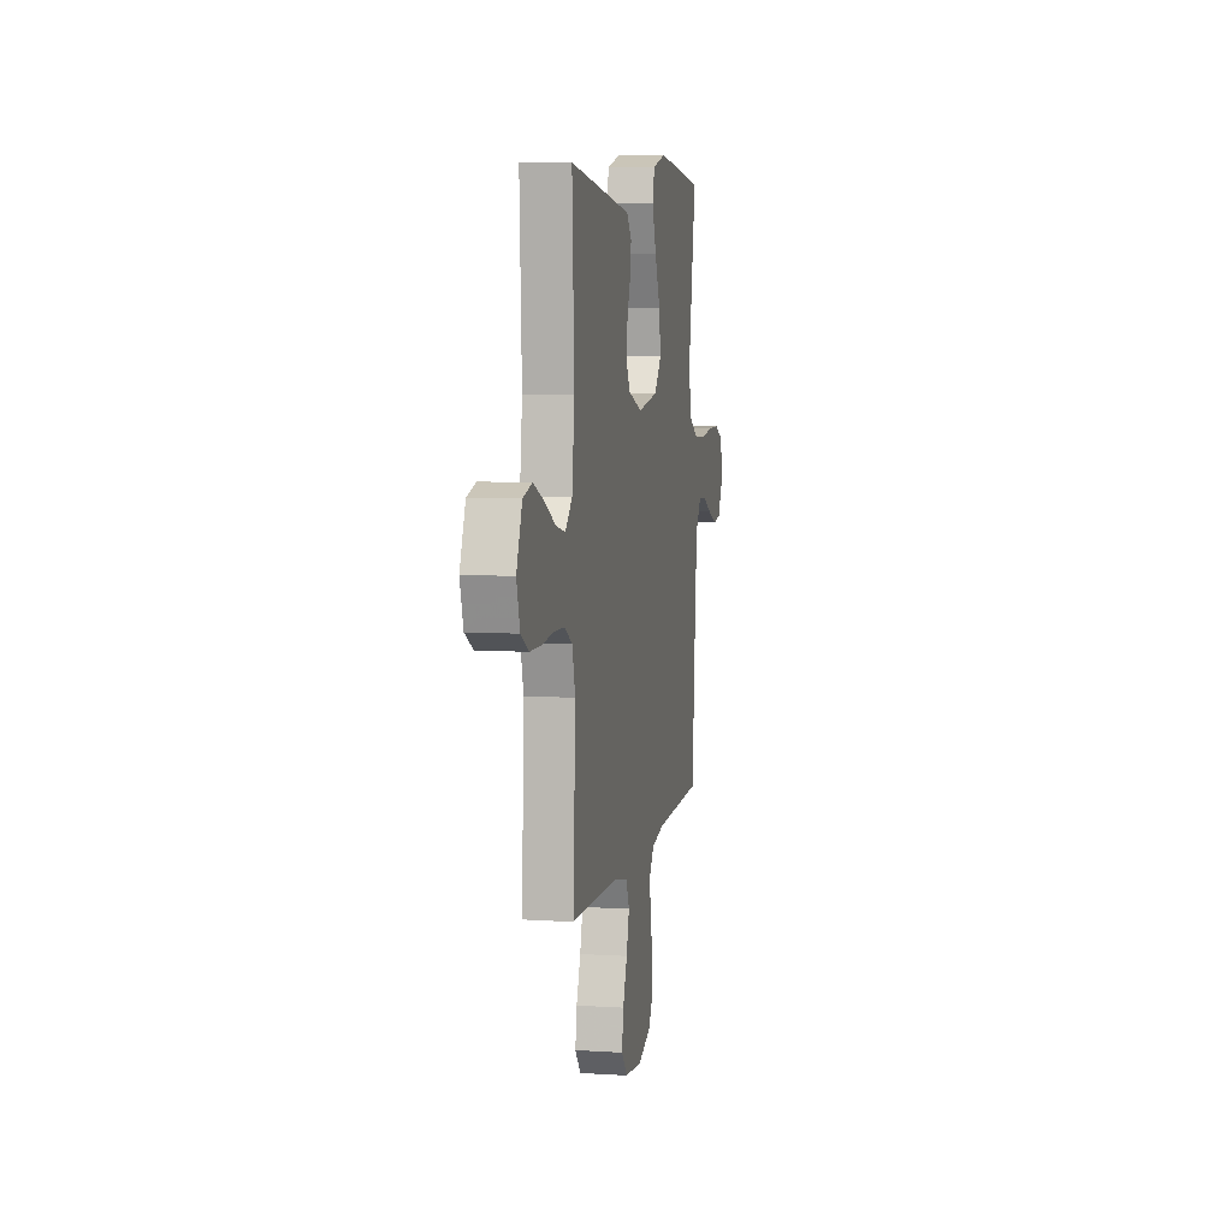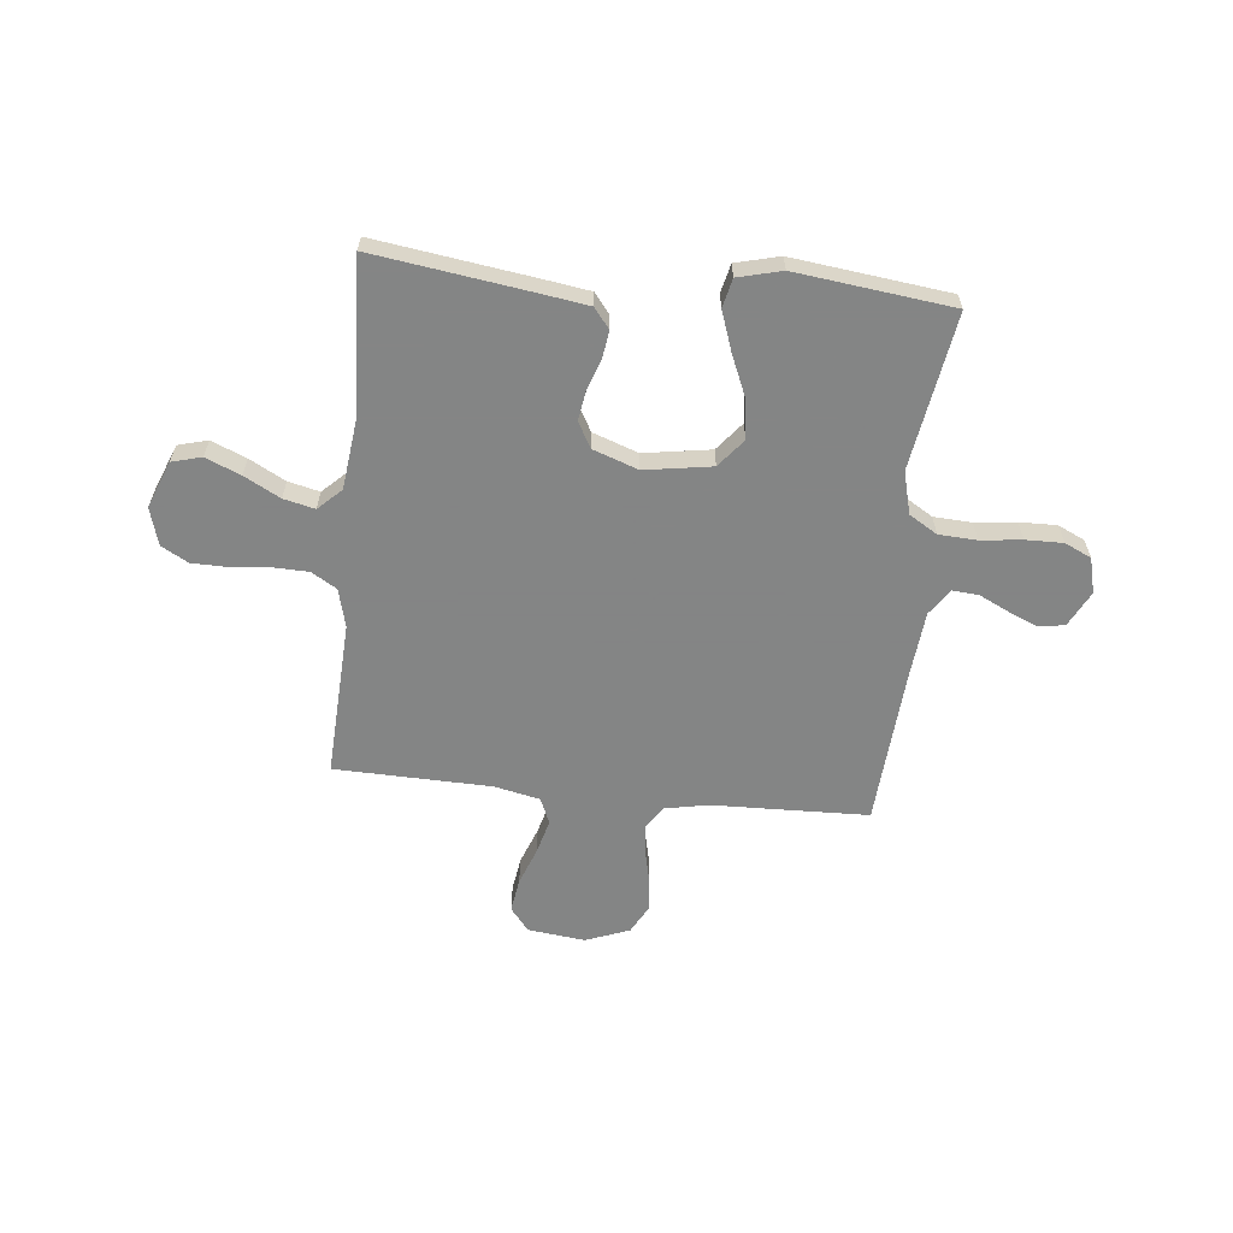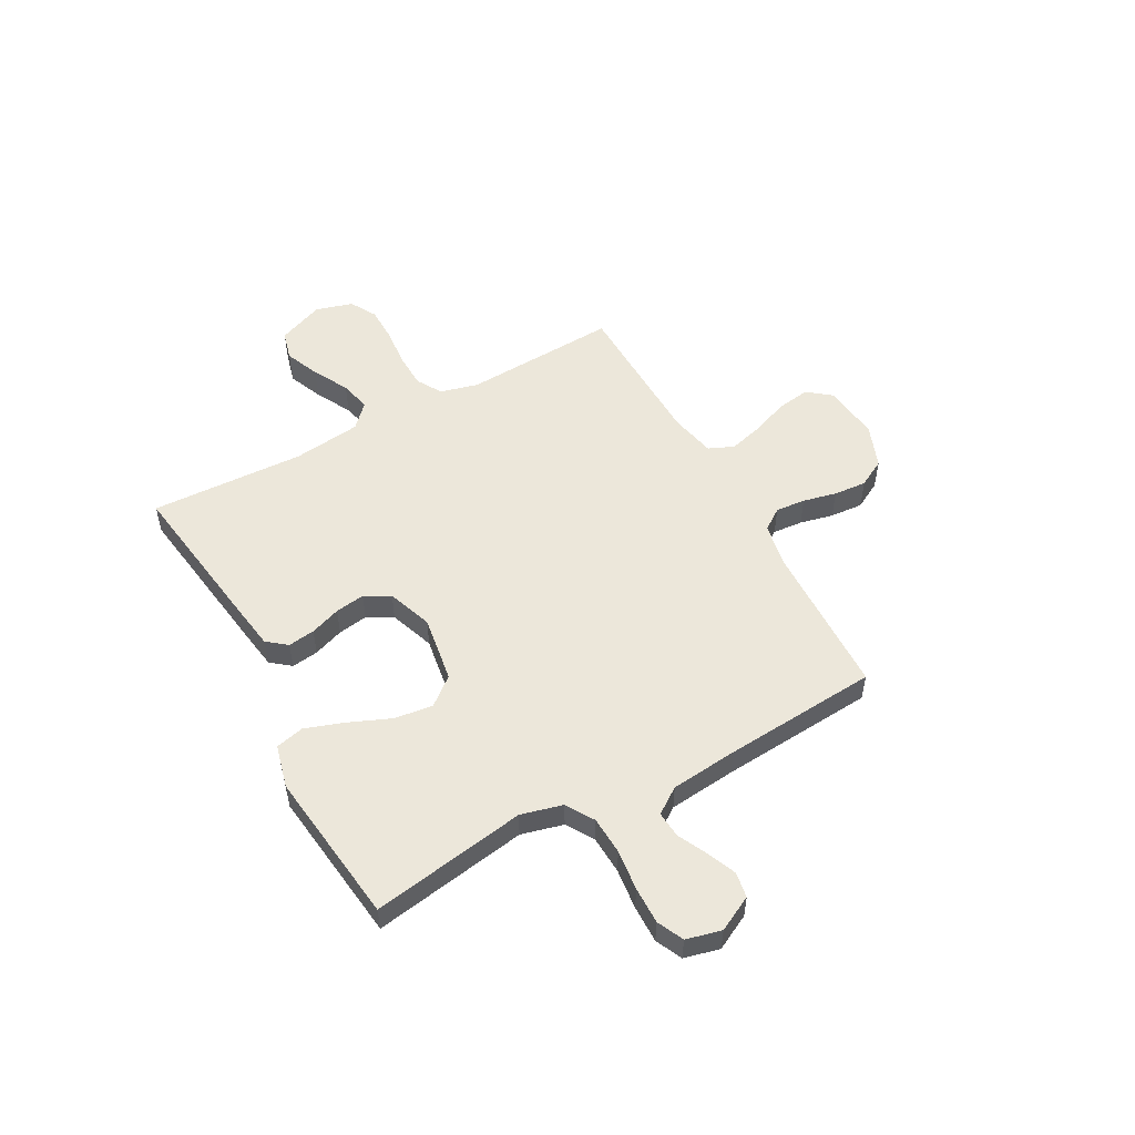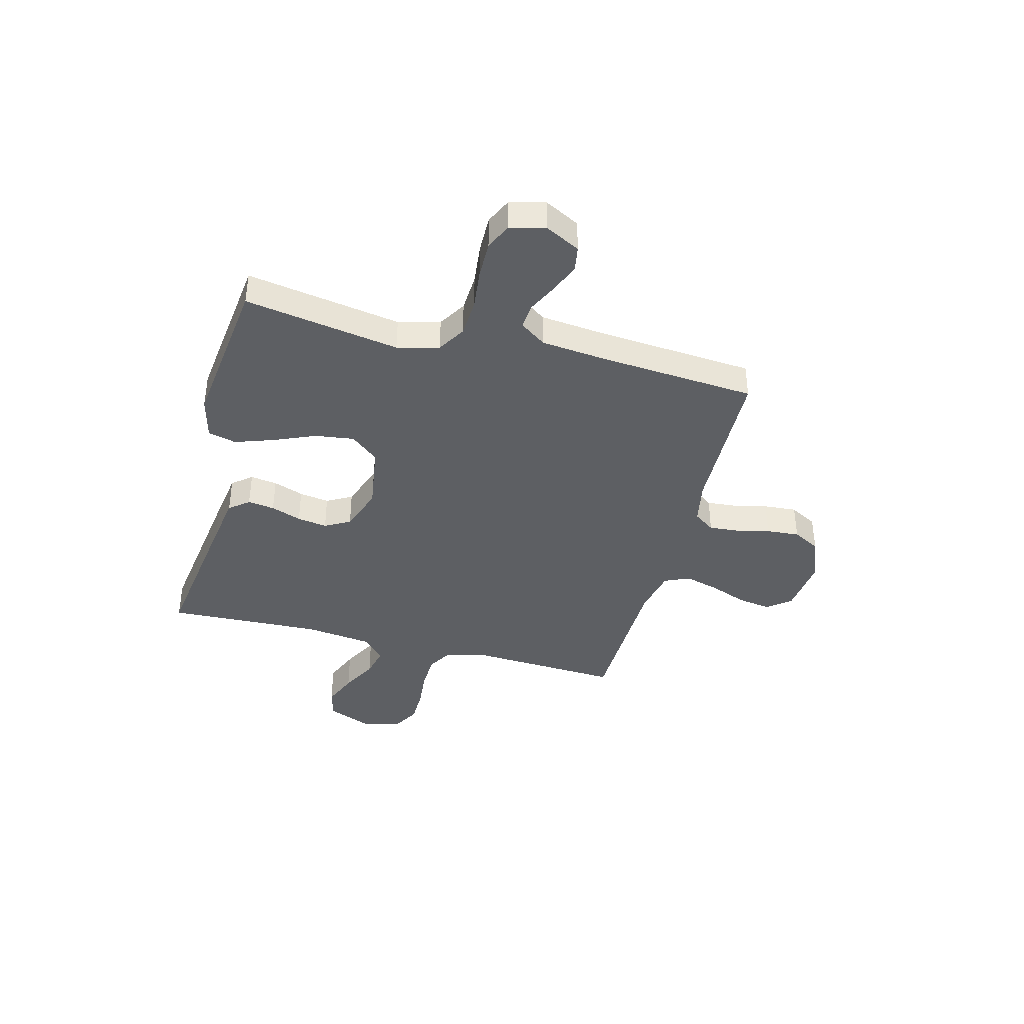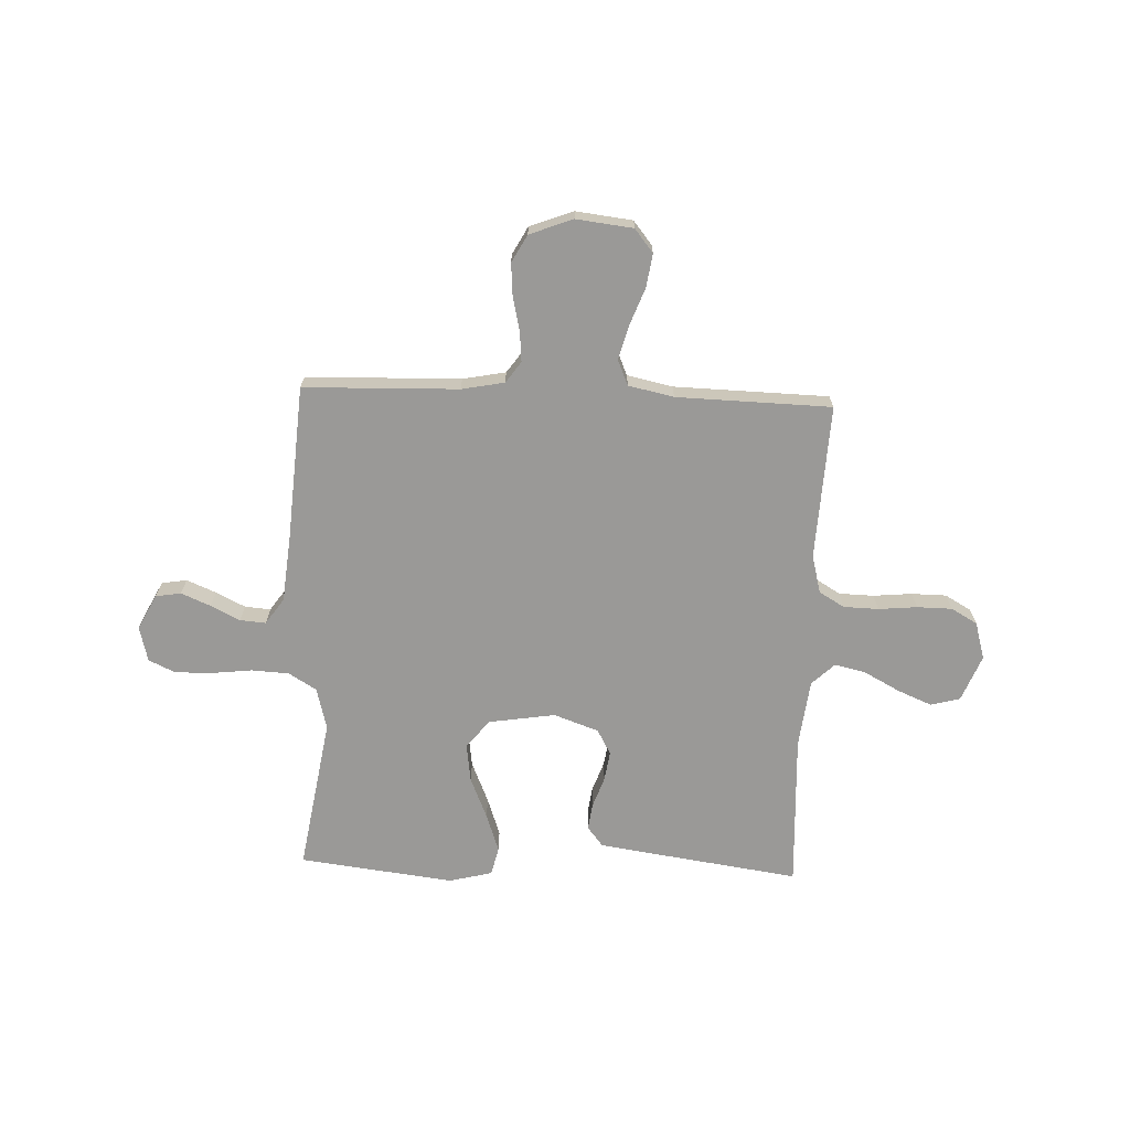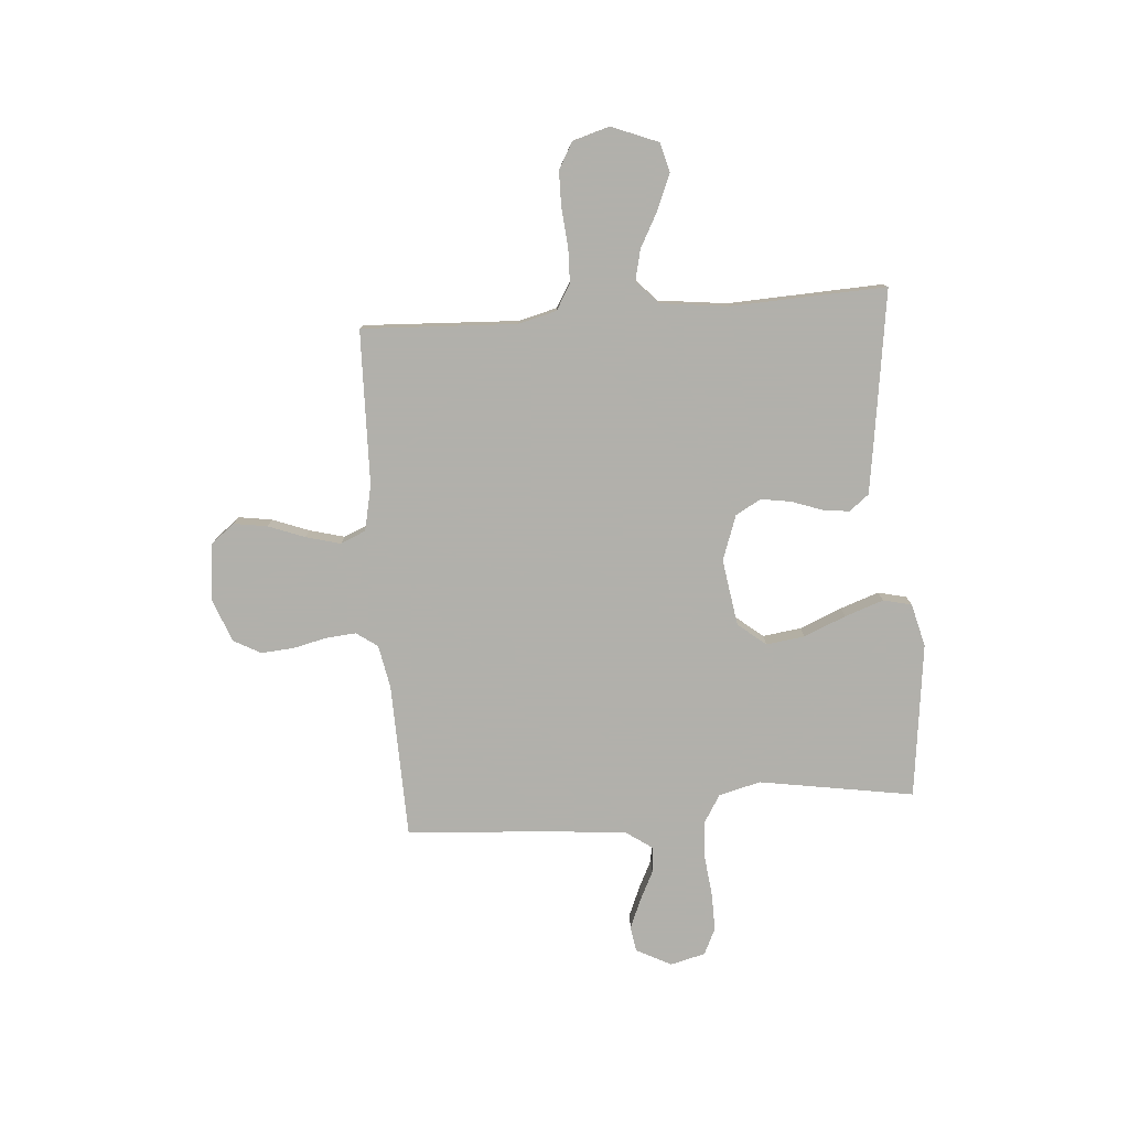
<metadata>
{"format":"obj","ext":"obj","renderer":"f3d","projection":"perspective","resolution":1024,"background":"white","views":[{"elev":7.1,"azim":-79.3,"up":"+Z"},{"elev":-61.6,"azim":-5.8,"up":"+Y"},{"elev":53.2,"azim":61.3,"up":"+Y"},{"elev":-40.1,"azim":75.4,"up":"+Y"},{"elev":-69.0,"azim":177.8,"up":"+Y"},{"elev":-78.5,"azim":-85.5,"up":"+Y"}]}
</metadata>
<code>
v -0.5 0.07 -0.5
v -0.485 0.07 -0.2
v -0.504 0.07 -0.126
v -0.553 0.07 -0.097
v -0.621 0.07 -0.095
v -0.696 0.07 -0.102
v -0.764 0.07 -0.101
v -0.815 0.07 -0.072
v -0.836 0.07 0
v -0.8 0.07 0.09
v -0.743 0.07 0.105
v -0.676 0.07 0.077
v -0.607 0.07 0.04
v -0.547 0.07 0.026
v -0.503 0.07 0.068
v -0.487 0.07 0.2
v -0.5 0.07 0.5
v -0.2 0.07 0.457
v -0.107 0.07 0.443
v -0.077 0.07 0.405
v -0.084 0.07 0.353
v -0.105 0.07 0.294
v -0.114 0.07 0.236
v -0.087 0.07 0.187
v 0 0.07 0.156
v 0.129 0.07 0.176
v 0.173 0.07 0.23
v 0.163 0.07 0.305
v 0.129 0.07 0.386
v 0.103 0.07 0.461
v 0.116 0.07 0.516
v 0.2 0.07 0.537
v 0.5 0.07 0.5
v 0.451 0.07 0.2
v 0.472 0.07 0.119
v 0.526 0.07 0.086
v 0.599 0.07 0.082
v 0.678 0.07 0.091
v 0.75 0.07 0.092
v 0.801 0.07 0.068
v 0.818 0.07 0
v 0.783 0.07 -0.068
v 0.734 0.07 -0.076
v 0.677 0.07 -0.052
v 0.62 0.07 -0.024
v 0.57 0.07 -0.02
v 0.535 0.07 -0.07
v 0.522 0.07 -0.2
v 0.5 0.07 -0.5
v 0.2 0.07 -0.508
v 0.117 0.07 -0.524
v 0.088 0.07 -0.565
v 0.093 0.07 -0.623
v 0.108 0.07 -0.688
v 0.113 0.07 -0.752
v 0.084 0.07 -0.805
v 0 0.07 -0.837
v -0.11 0.07 -0.824
v -0.146 0.07 -0.779
v -0.136 0.07 -0.714
v -0.109 0.07 -0.643
v -0.091 0.07 -0.576
v -0.112 0.07 -0.527
v -0.2 0.07 -0.508
v -0.5 0 -0.5
v -0.485 0 -0.2
v -0.504 0 -0.126
v -0.553 0 -0.097
v -0.621 0 -0.095
v -0.696 0 -0.102
v -0.764 0 -0.101
v -0.815 0 -0.072
v -0.836 0 0
v -0.8 0 0.09
v -0.743 0 0.105
v -0.676 0 0.077
v -0.607 0 0.04
v -0.547 0 0.026
v -0.503 0 0.068
v -0.487 0 0.2
v -0.5 0 0.5
v -0.2 0 0.457
v -0.107 0 0.443
v -0.077 0 0.405
v -0.084 0 0.353
v -0.105 0 0.294
v -0.114 0 0.236
v -0.087 0 0.187
v 0 0 0.156
v 0.129 0 0.176
v 0.173 0 0.23
v 0.163 0 0.305
v 0.129 0 0.386
v 0.103 0 0.461
v 0.116 0 0.516
v 0.2 0 0.537
v 0.5 0 0.5
v 0.451 0 0.2
v 0.472 0 0.119
v 0.526 0 0.086
v 0.599 0 0.082
v 0.678 0 0.091
v 0.75 0 0.092
v 0.801 0 0.068
v 0.818 0 0
v 0.783 0 -0.068
v 0.734 0 -0.076
v 0.677 0 -0.052
v 0.62 0 -0.024
v 0.57 0 -0.02
v 0.535 0 -0.07
v 0.522 0 -0.2
v 0.5 0 -0.5
v 0.2 0 -0.508
v 0.117 0 -0.524
v 0.088 0 -0.565
v 0.093 0 -0.623
v 0.108 0 -0.688
v 0.113 0 -0.752
v 0.084 0 -0.805
v 0 0 -0.837
v -0.11 0 -0.824
v -0.146 0 -0.779
v -0.136 0 -0.714
v -0.109 0 -0.643
v -0.091 0 -0.576
v -0.112 0 -0.527
v -0.2 0 -0.508
f 58 59 60 61
f 58 61 62
f 57 58 62
f 56 57 62
f 53 54 55 56
f 52 53 56 62
f 51 52 62 63
f 48 49 50
f 47 48 50 51
f 46 47 51 63
f 42 43 44 45
f 40 41 42 45
f 40 45 46
f 37 38 39 40
f 36 37 40 46
f 35 36 46 63
f 31 32 33 34
f 28 29 30 31
f 28 31 34 35
f 19 20 21 22
f 19 22 23
f 16 17 18 19
f 15 16 19 23
f 14 15 23 24
f 10 11 12 13
f 8 9 10 13
f 8 13 14
f 5 6 7 8
f 4 5 8 14
f 3 4 14 24
f 64 1 2
f 27 28 35
f 26 27 35 63
f 25 26 63 64
f 24 25 64
f 2 3 24 64
f 125 124 123 122
f 126 125 122
f 126 122 121
f 126 121 120
f 120 119 118 117
f 126 120 117 116
f 127 126 116 115
f 114 113 112
f 115 114 112 111
f 127 115 111 110
f 109 108 107 106
f 109 106 105 104
f 110 109 104
f 104 103 102 101
f 110 104 101 100
f 127 110 100 99
f 98 97 96 95
f 95 94 93 92
f 99 98 95 92
f 86 85 84 83
f 87 86 83
f 83 82 81 80
f 87 83 80 79
f 88 87 79 78
f 77 76 75 74
f 77 74 73 72
f 78 77 72
f 72 71 70 69
f 78 72 69 68
f 88 78 68 67
f 66 65 128
f 99 92 91
f 127 99 91 90
f 128 127 90 89
f 128 89 88
f 128 88 67 66
f 1 65 66 2
f 2 66 67 3
f 3 67 68 4
f 4 68 69 5
f 5 69 70 6
f 6 70 71 7
f 7 71 72 8
f 8 72 73 9
f 9 73 74 10
f 10 74 75 11
f 11 75 76 12
f 12 76 77 13
f 13 77 78 14
f 14 78 79 15
f 15 79 80 16
f 16 80 81 17
f 17 81 82 18
f 18 82 83 19
f 19 83 84 20
f 20 84 85 21
f 21 85 86 22
f 22 86 87 23
f 23 87 88 24
f 24 88 89 25
f 25 89 90 26
f 26 90 91 27
f 27 91 92 28
f 28 92 93 29
f 29 93 94 30
f 30 94 95 31
f 31 95 96 32
f 32 96 97 33
f 33 97 98 34
f 34 98 99 35
f 35 99 100 36
f 36 100 101 37
f 37 101 102 38
f 38 102 103 39
f 39 103 104 40
f 40 104 105 41
f 41 105 106 42
f 42 106 107 43
f 43 107 108 44
f 44 108 109 45
f 45 109 110 46
f 46 110 111 47
f 47 111 112 48
f 48 112 113 49
f 49 113 114 50
f 50 114 115 51
f 51 115 116 52
f 52 116 117 53
f 53 117 118 54
f 54 118 119 55
f 55 119 120 56
f 56 120 121 57
f 57 121 122 58
f 58 122 123 59
f 59 123 124 60
f 60 124 125 61
f 61 125 126 62
f 62 126 127 63
f 63 127 128 64
f 64 128 65 1

</code>
